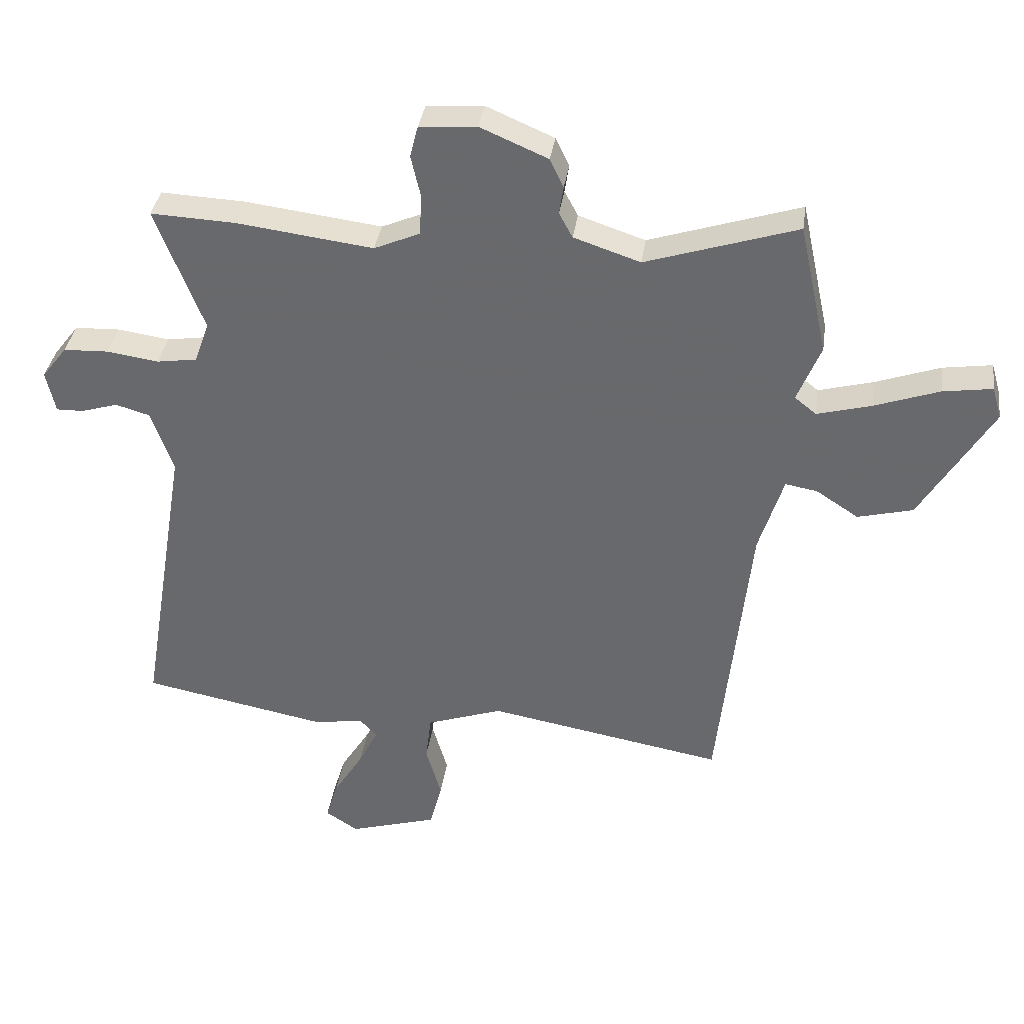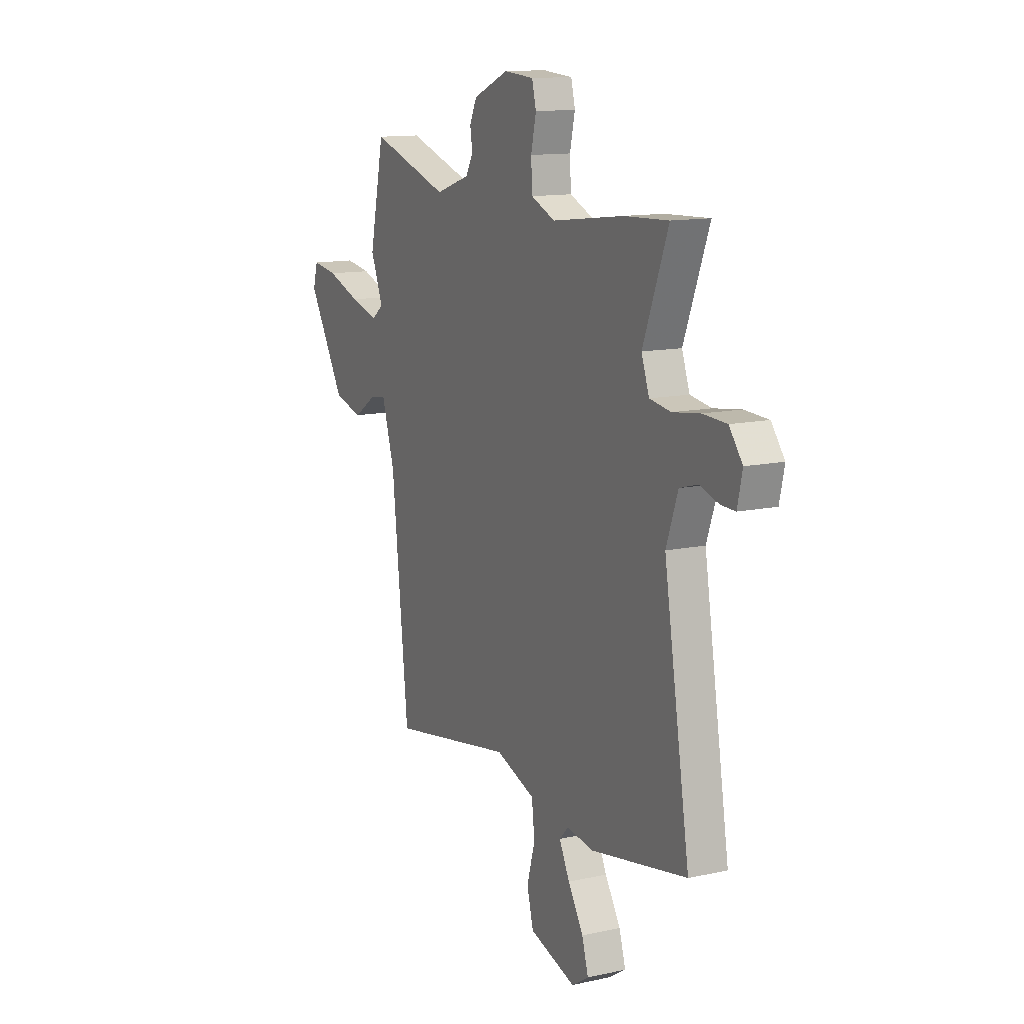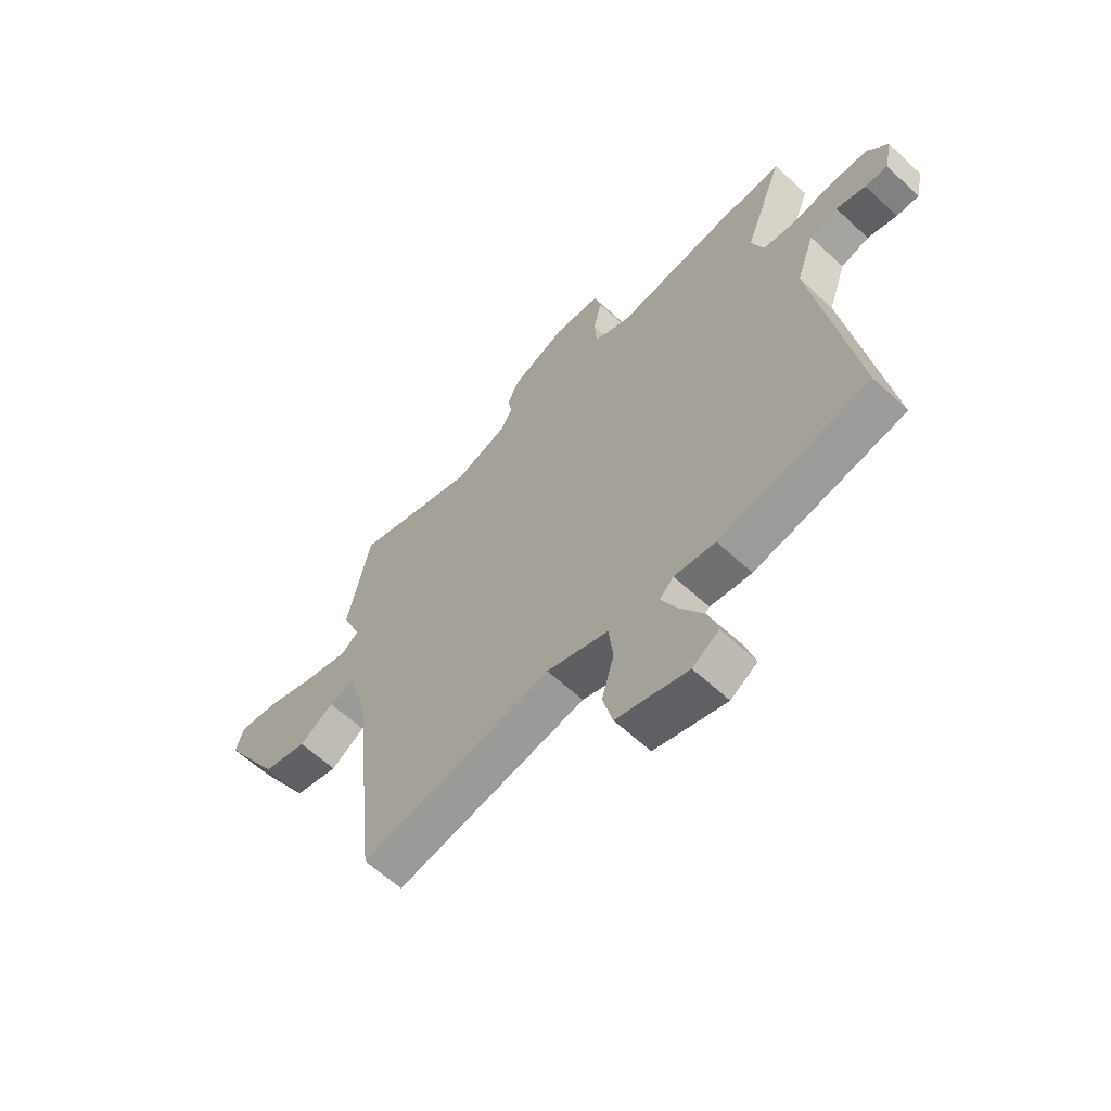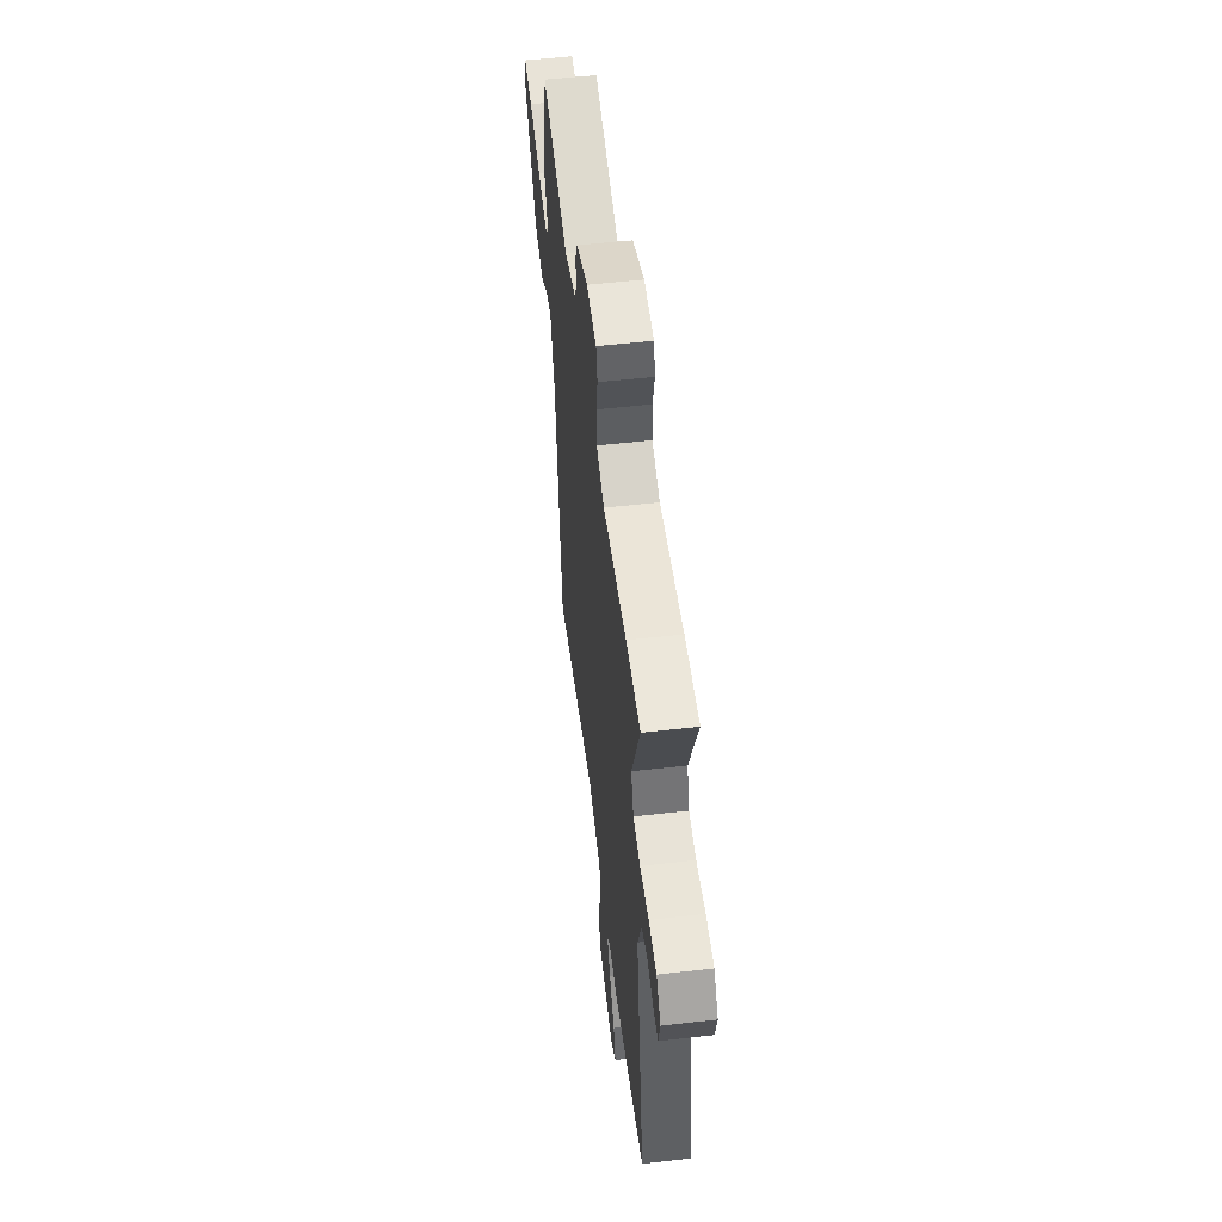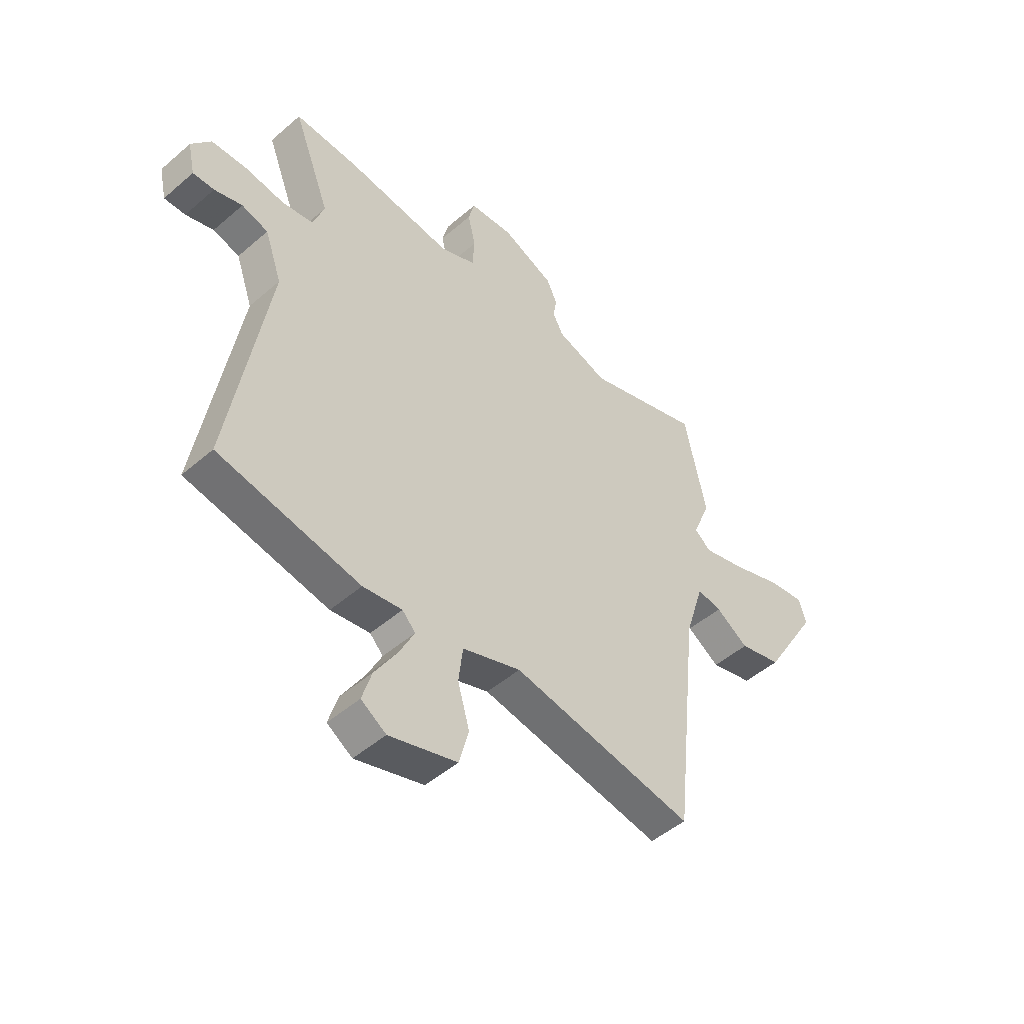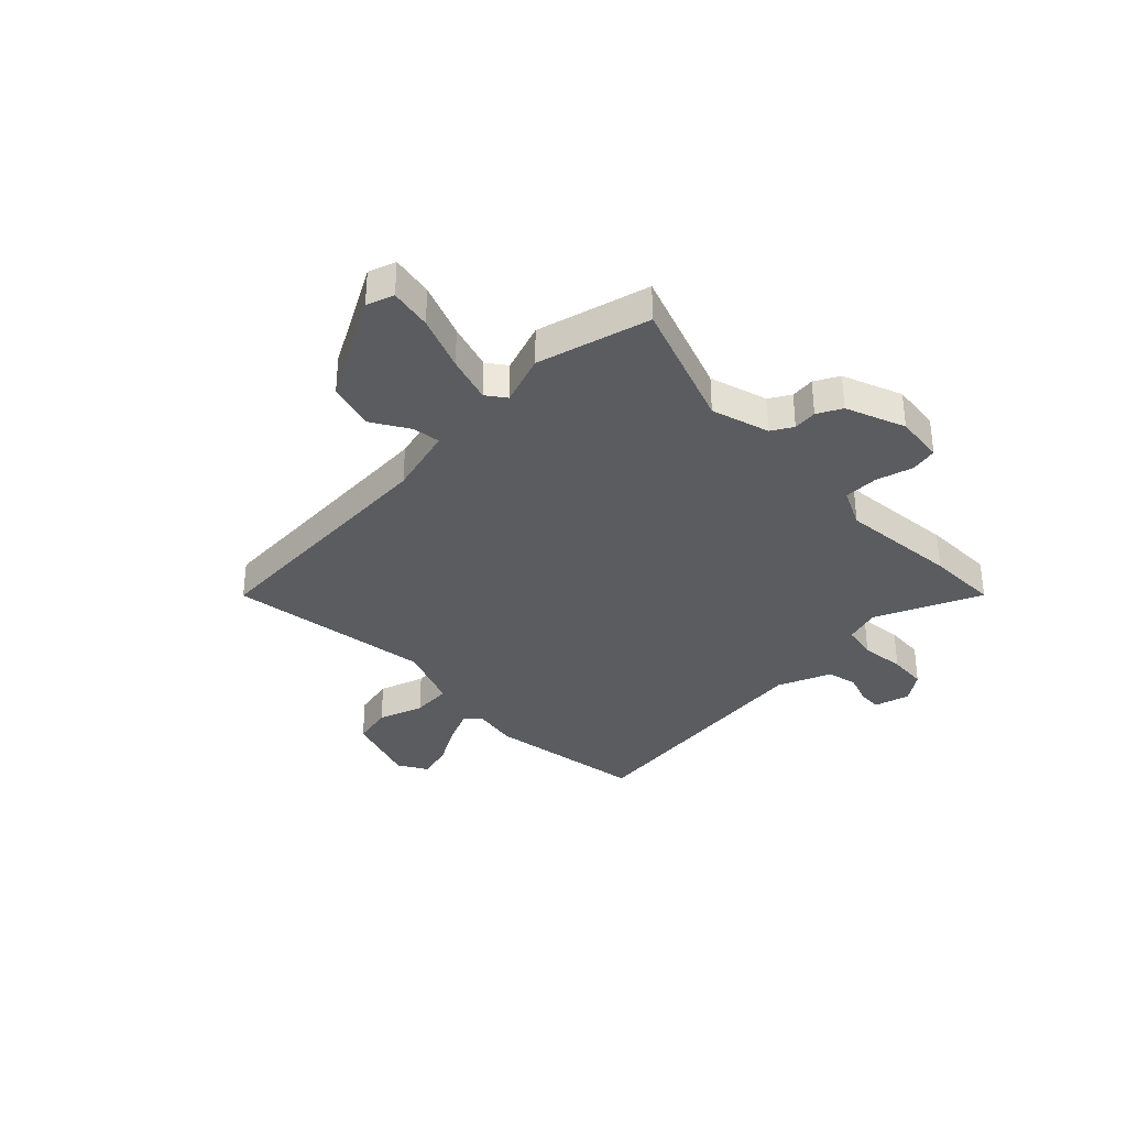
<metadata>
{"format":"obj","ext":"obj","renderer":"f3d","projection":"perspective","resolution":1024,"background":"white","views":[{"elev":36.0,"azim":-171.9,"up":"+Z"},{"elev":12.8,"azim":63.2,"up":"+Z"},{"elev":-61.6,"azim":46.7,"up":"+Z"},{"elev":54.0,"azim":83.1,"up":"+Z"},{"elev":-48.6,"azim":133.9,"up":"+Z"},{"elev":-34.2,"azim":-47.7,"up":"+Y"}]}
</metadata>
<code>
v 0.404 0.07 0.496
v 0.541 0.07 0.502
v 0.463 0.07 0.3
v 0.487 0.07 0.233
v 0.553 0.07 0.223
v 0.637 0.07 0.235
v 0.711 0.07 0.232
v 0.752 0.07 0.179
v 0.737 0.07 0.111
v 0.692 0.07 0.112
v 0.633 0.07 0.13
v 0.577 0.07 0.114
v 0.541 0.07 0.012
v 0.622 0.07 -0.477
v 0.322 0.07 -0.534
v 0.239 0.07 -0.522
v 0.211 0.07 -0.551
v 0.243 0.07 -0.615
v 0.291 0.07 -0.692
v 0.311 0.07 -0.758
v 0.258 0.07 -0.792
v 0.114 0.07 -0.749
v 0.094 0.07 -0.673
v 0.119 0.07 -0.586
v 0.11 0.07 -0.51
v -0.014 0.07 -0.467
v -0.4 0.07 -0.535
v -0.452 0.07 -0.049
v -0.492 0.07 0.079
v -0.544 0.07 0.07
v -0.613 0.07 0.025
v -0.703 0.07 0.048
v -0.82 0.07 0.242
v -0.805 0.07 0.294
v -0.725 0.07 0.282
v -0.62 0.07 0.245
v -0.531 0.07 0.221
v -0.496 0.07 0.249
v -0.534 0.07 0.343
v -0.488 0.07 0.556
v -0.242 0.07 0.477
v -0.134 0.07 0.513
v -0.112 0.07 0.554
v -0.119 0.07 0.599
v -0.097 0.07 0.646
v 0.013 0.07 0.693
v 0.106 0.07 0.686
v 0.119 0.07 0.635
v 0.103 0.07 0.565
v 0.107 0.07 0.5
v 0.181 0.07 0.468
v 0.404 0 0.496
v 0.541 0 0.502
v 0.463 0 0.3
v 0.487 0 0.233
v 0.553 0 0.223
v 0.637 0 0.235
v 0.711 0 0.232
v 0.752 0 0.179
v 0.737 0 0.111
v 0.692 0 0.112
v 0.633 0 0.13
v 0.577 0 0.114
v 0.541 0 0.012
v 0.622 0 -0.477
v 0.322 0 -0.534
v 0.239 0 -0.522
v 0.211 0 -0.551
v 0.243 0 -0.615
v 0.291 0 -0.692
v 0.311 0 -0.758
v 0.258 0 -0.792
v 0.114 0 -0.749
v 0.094 0 -0.673
v 0.119 0 -0.586
v 0.11 0 -0.51
v -0.014 0 -0.467
v -0.4 0 -0.535
v -0.452 0 -0.049
v -0.492 0 0.079
v -0.544 0 0.07
v -0.613 0 0.025
v -0.703 0 0.048
v -0.82 0 0.242
v -0.805 0 0.294
v -0.725 0 0.282
v -0.62 0 0.245
v -0.531 0 0.221
v -0.496 0 0.249
v -0.534 0 0.343
v -0.488 0 0.556
v -0.242 0 0.477
v -0.134 0 0.513
v -0.112 0 0.554
v -0.119 0 0.599
v -0.097 0 0.646
v 0.013 0 0.693
v 0.106 0 0.686
v 0.119 0 0.635
v 0.103 0 0.565
v 0.107 0 0.5
v 0.181 0 0.468
f 47 48 49
f 46 47 49
f 45 46 49
f 44 45 49
f 43 44 49
f 42 43 49 50
f 41 42 50 51
f 38 39 40 41
f 34 35 36
f 33 34 36
f 32 33 36
f 31 32 36
f 30 31 36
f 29 30 36 37
f 28 29 37 38
f 26 27 28
f 38 41 51
f 28 38 51
f 26 28 51
f 25 26 51
f 22 23 24
f 21 22 24
f 20 21 24
f 19 20 24
f 18 19 24
f 13 14 15 16
f 12 13 16 17
f 9 10 11
f 8 9 11
f 7 8 11
f 6 7 11
f 5 6 11
f 4 5 11 12
f 1 2 3
f 51 1 3
f 25 51 3
f 24 25 3
f 17 18 24
f 4 12 17 24
f 3 4 24
f 100 99 98
f 100 98 97
f 100 97 96
f 100 96 95
f 100 95 94
f 101 100 94 93
f 102 101 93 92
f 92 91 90 89
f 87 86 85
f 87 85 84
f 87 84 83
f 87 83 82
f 87 82 81
f 88 87 81 80
f 89 88 80 79
f 79 78 77
f 102 92 89
f 102 89 79
f 102 79 77
f 102 77 76
f 75 74 73
f 75 73 72
f 75 72 71
f 75 71 70
f 75 70 69
f 67 66 65 64
f 68 67 64 63
f 62 61 60
f 62 60 59
f 62 59 58
f 62 58 57
f 62 57 56
f 63 62 56 55
f 54 53 52
f 54 52 102
f 54 102 76
f 54 76 75
f 75 69 68
f 75 68 63 55
f 75 55 54
f 1 52 53 2
f 2 53 54 3
f 3 54 55 4
f 4 55 56 5
f 5 56 57 6
f 6 57 58 7
f 7 58 59 8
f 8 59 60 9
f 9 60 61 10
f 10 61 62 11
f 11 62 63 12
f 12 63 64 13
f 13 64 65 14
f 14 65 66 15
f 15 66 67 16
f 16 67 68 17
f 17 68 69 18
f 18 69 70 19
f 19 70 71 20
f 20 71 72 21
f 21 72 73 22
f 22 73 74 23
f 23 74 75 24
f 24 75 76 25
f 25 76 77 26
f 26 77 78 27
f 27 78 79 28
f 28 79 80 29
f 29 80 81 30
f 30 81 82 31
f 31 82 83 32
f 32 83 84 33
f 33 84 85 34
f 34 85 86 35
f 35 86 87 36
f 36 87 88 37
f 37 88 89 38
f 38 89 90 39
f 39 90 91 40
f 40 91 92 41
f 41 92 93 42
f 42 93 94 43
f 43 94 95 44
f 44 95 96 45
f 45 96 97 46
f 46 97 98 47
f 47 98 99 48
f 48 99 100 49
f 49 100 101 50
f 50 101 102 51
f 51 102 52 1

</code>
